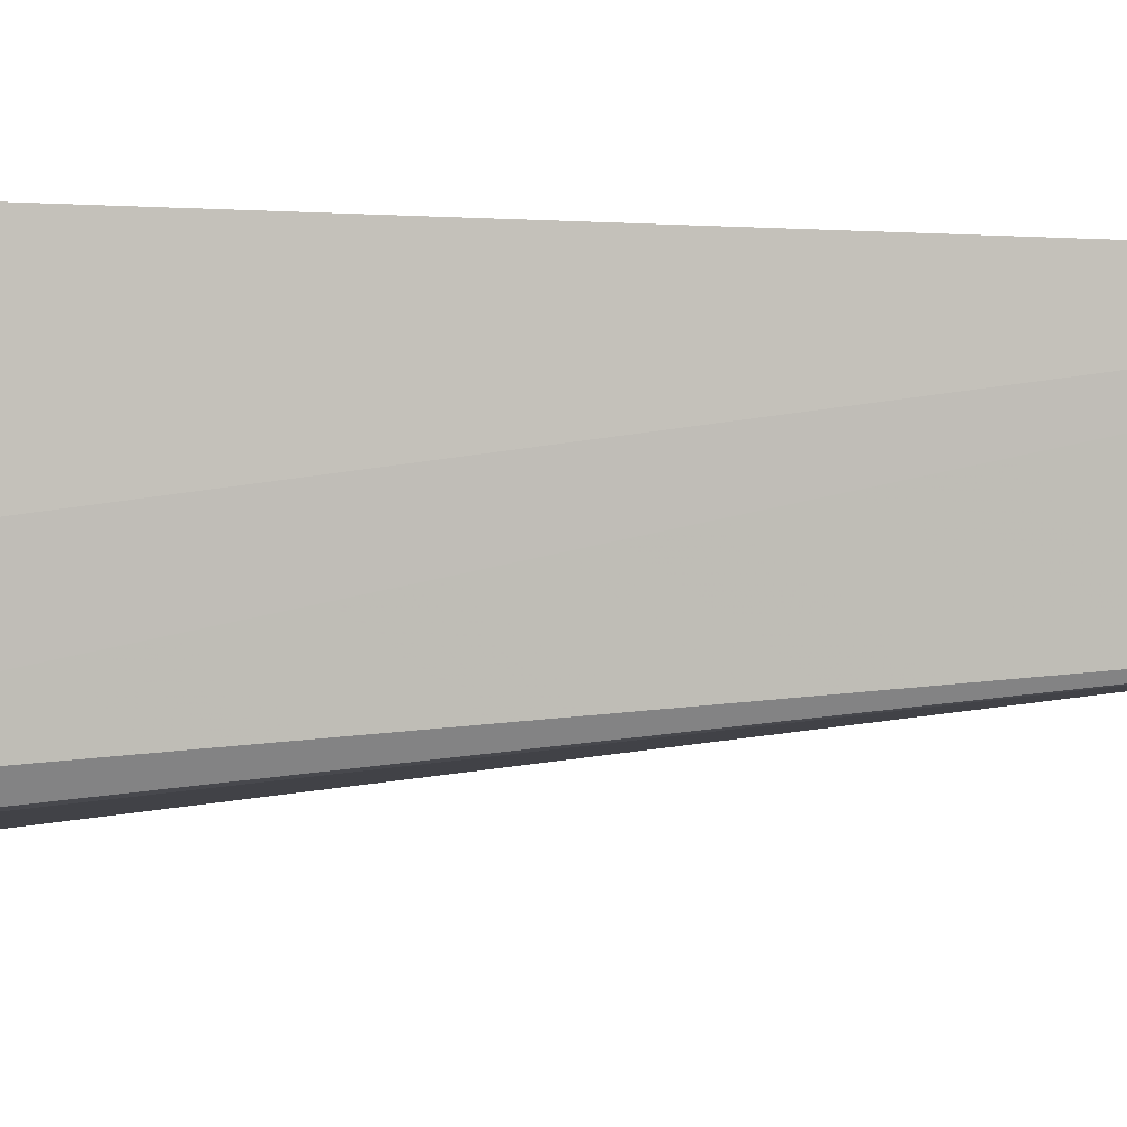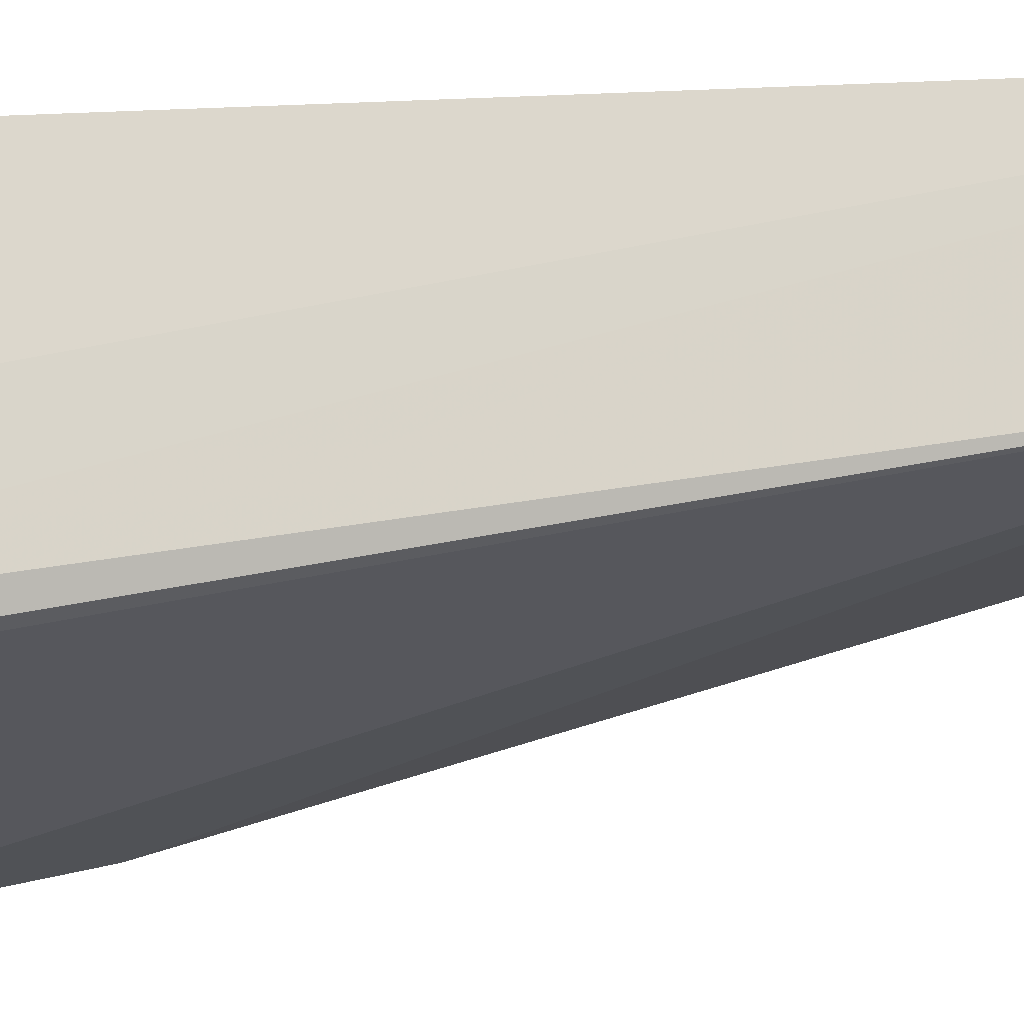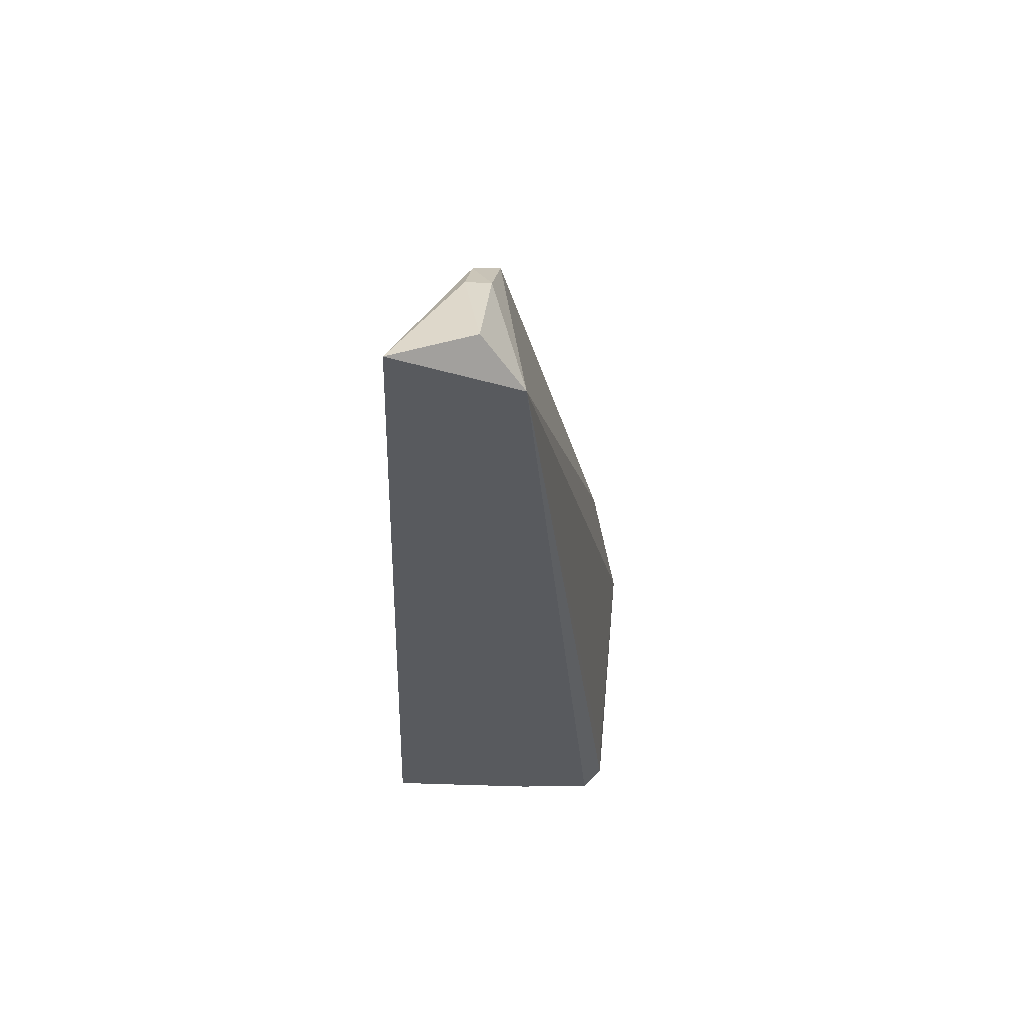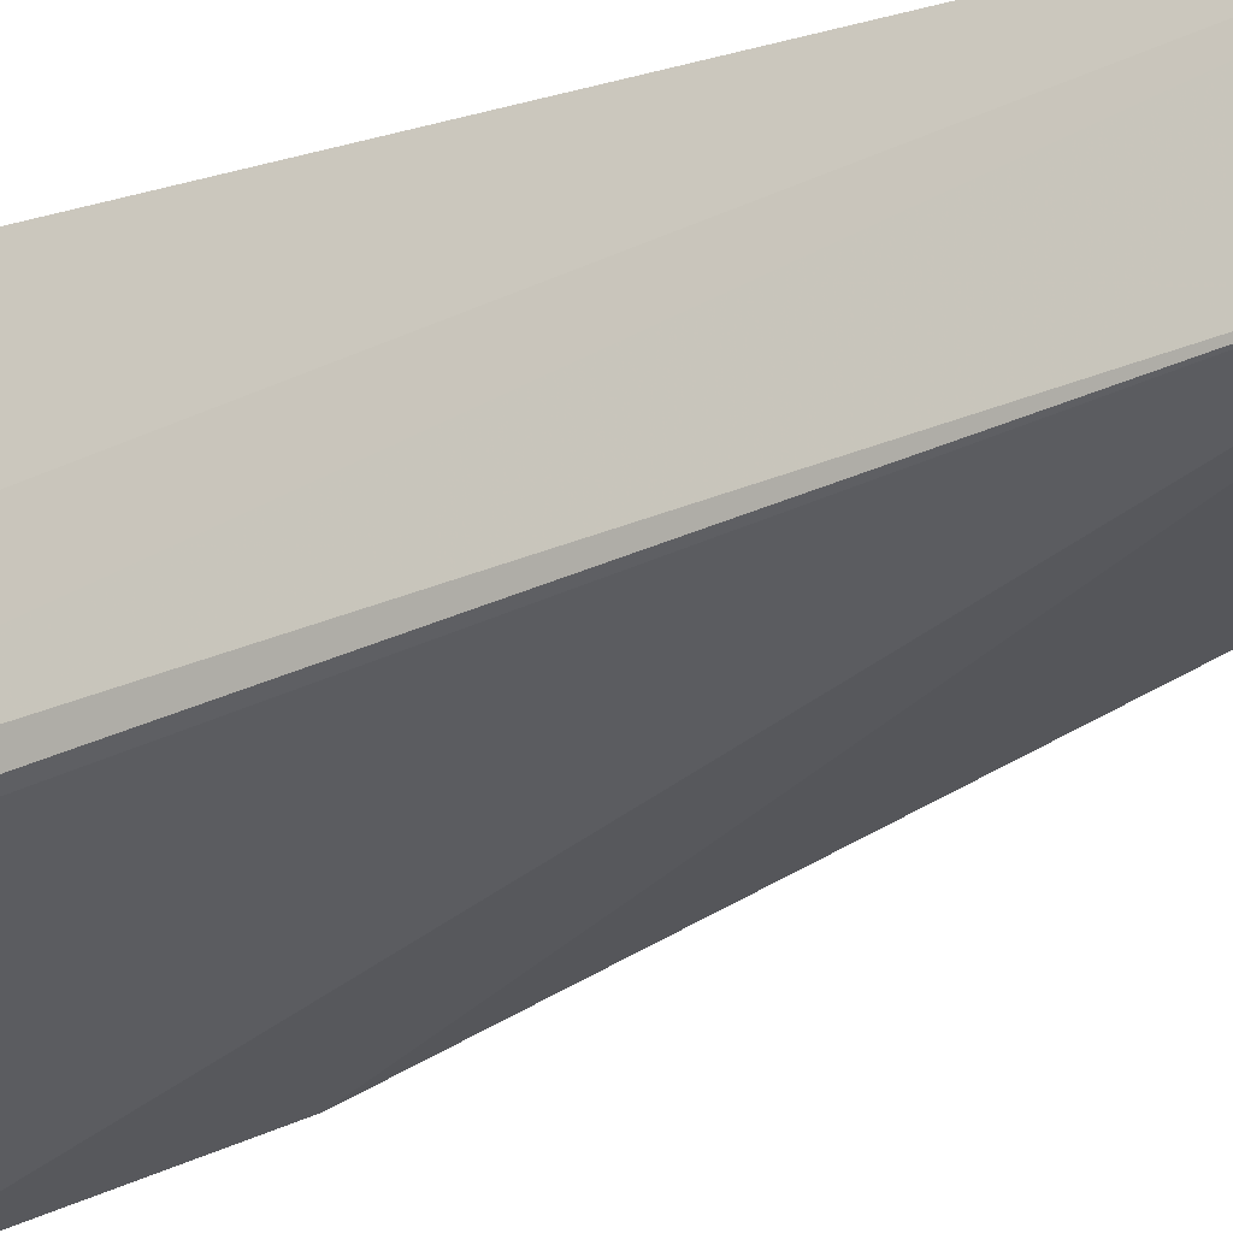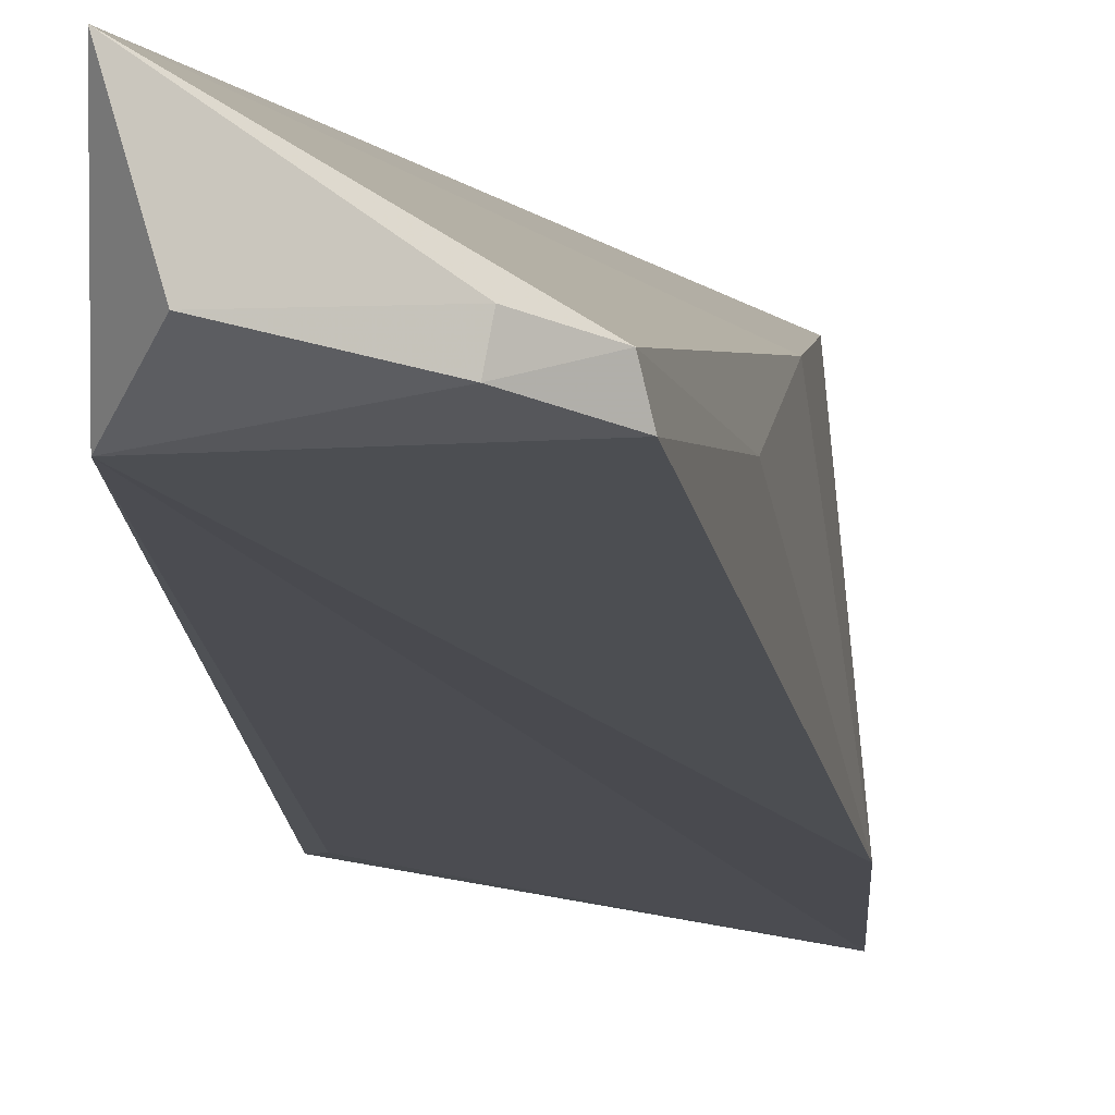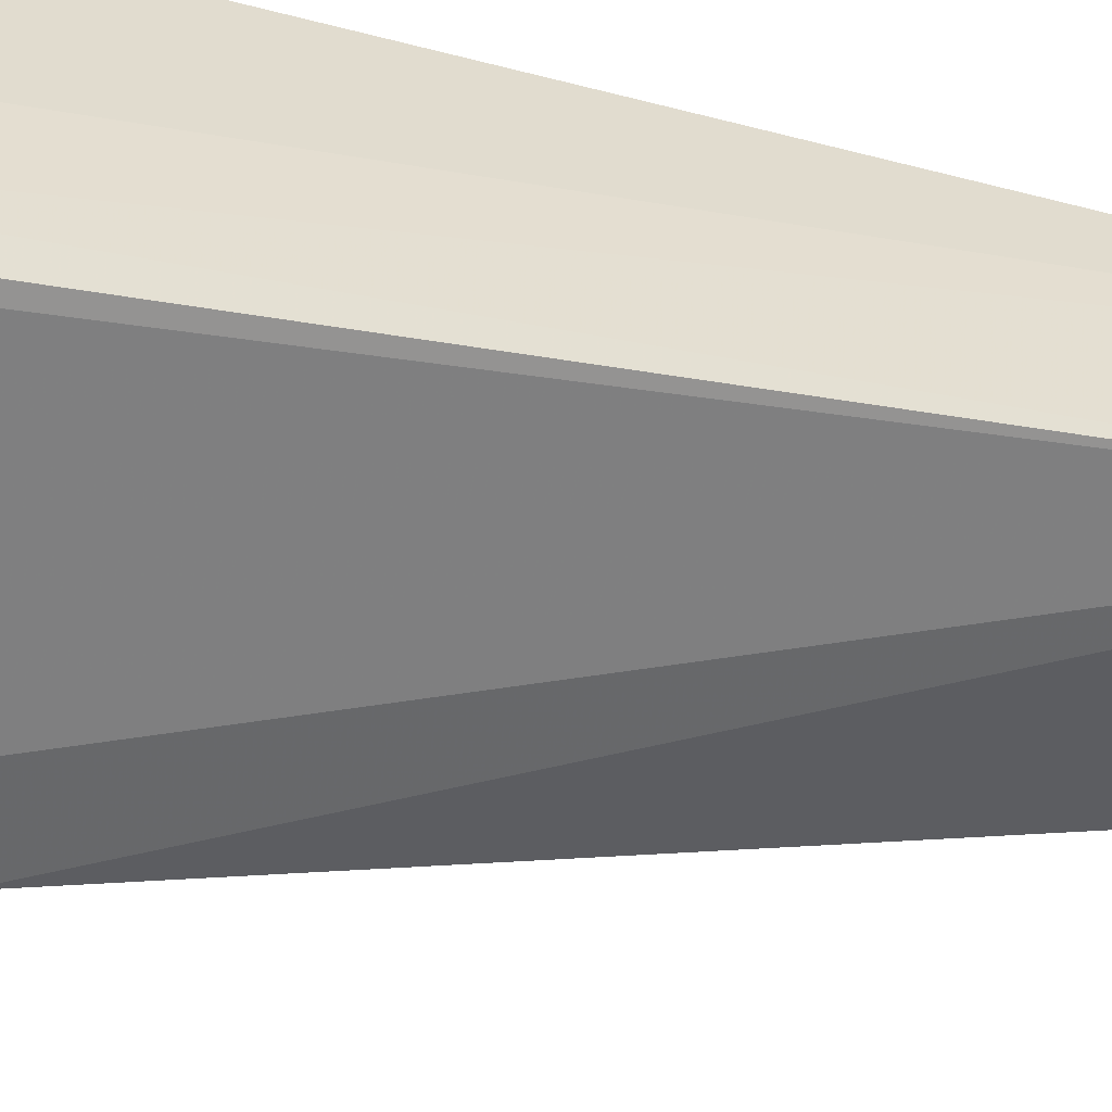
<metadata>
{"format":"obj","ext":"obj","renderer":"f3d","projection":"perspective","resolution":1024,"background":"white","views":[{"elev":6.4,"azim":-88.7,"up":"+Y"},{"elev":-17.2,"azim":-82.4,"up":"+Y"},{"elev":56.8,"azim":-94.6,"up":"+Z"},{"elev":-22.7,"azim":-62.7,"up":"+Y"},{"elev":-4.4,"azim":-0.6,"up":"+Y"},{"elev":-51.5,"azim":-107.3,"up":"+Y"}]}
</metadata>
<code>
v 0.008077 0.01965 0.03399
v 0.01782 0.0114 0.01059
v 0.01755 0.02012 0.003115
v 0.009413 0.02067 0.001168
v 0.009131 0.01172 0.001543
v 0.01382 0.01664 0.03107
v 0.008833 0.01242 0.0007085
v 0.01825 0.01012 0.002654
v 0.01659 0.01848 0.01435
v 0.007978 0.01535 0.03194
v 0.008952 0.01516 0.0008163
v 0.01562 0.01632 0.02196
v 0.01407 0.01569 0.03071
v 0.009554 0.01171 0.002732
v 0.008923 0.0167 0.03371
v 0.01214 0.01611 0.03224
v 0.0123 0.01697 0.03219
f 1 3 4
f 8 3 2
f 8 5 7
f 8 4 3
f 9 2 3
f 9 3 1
f 9 1 6
f 10 8 2
f 10 7 5
f 10 1 7
f 11 7 1
f 11 1 4
f 11 8 7
f 11 4 8
f 12 9 6
f 12 2 9
f 13 10 2
f 13 12 6
f 13 2 12
f 14 10 5
f 14 5 8
f 14 8 10
f 15 1 10
f 16 13 6
f 16 15 10
f 16 10 13
f 17 16 6
f 17 6 1
f 17 1 15
f 17 15 16

</code>
